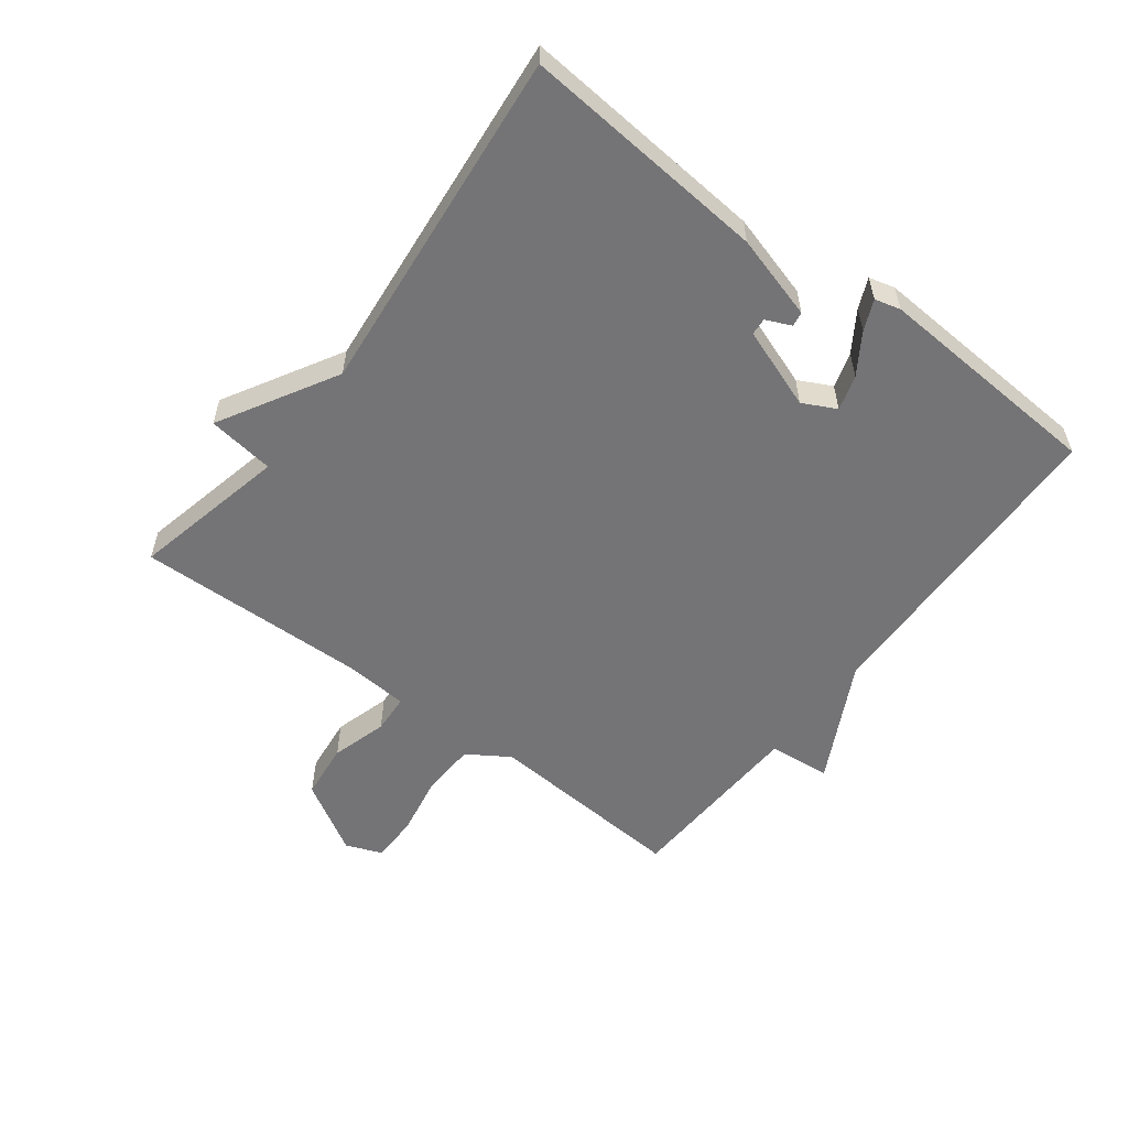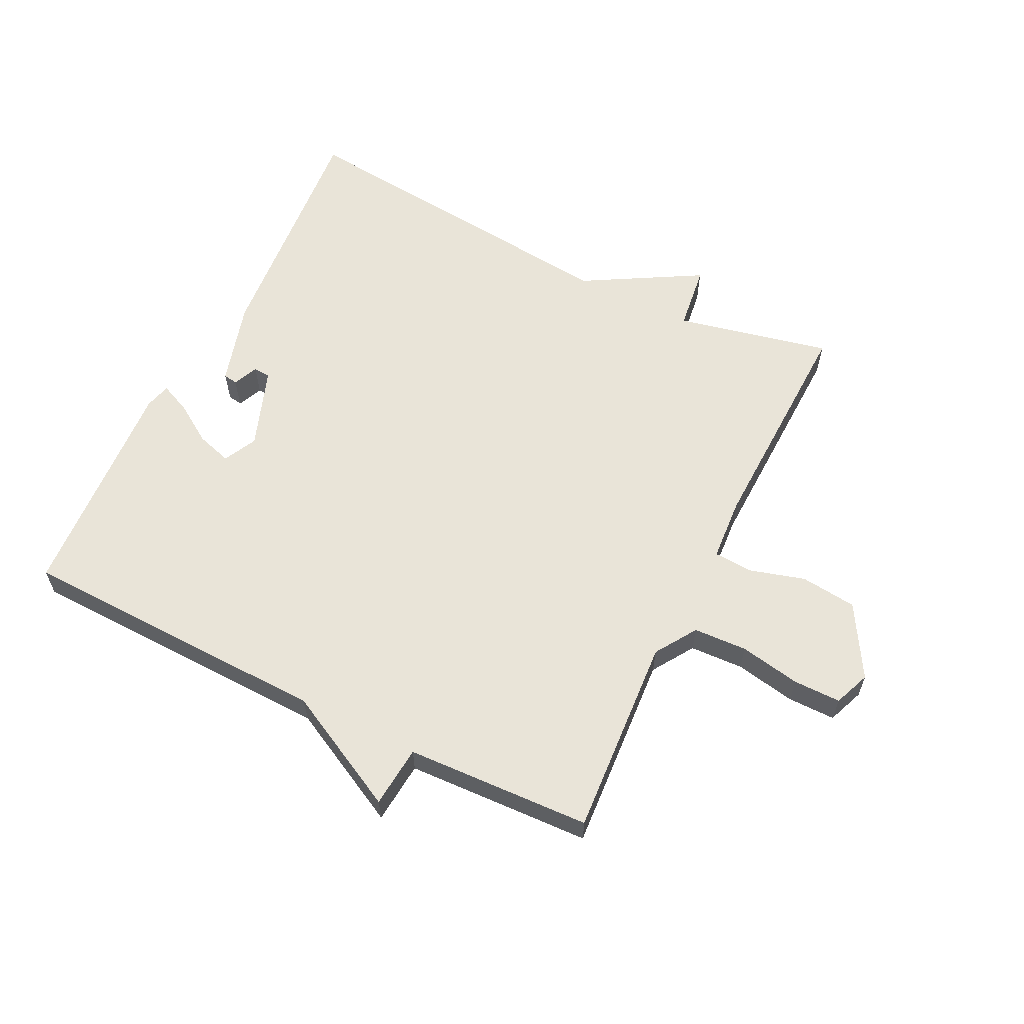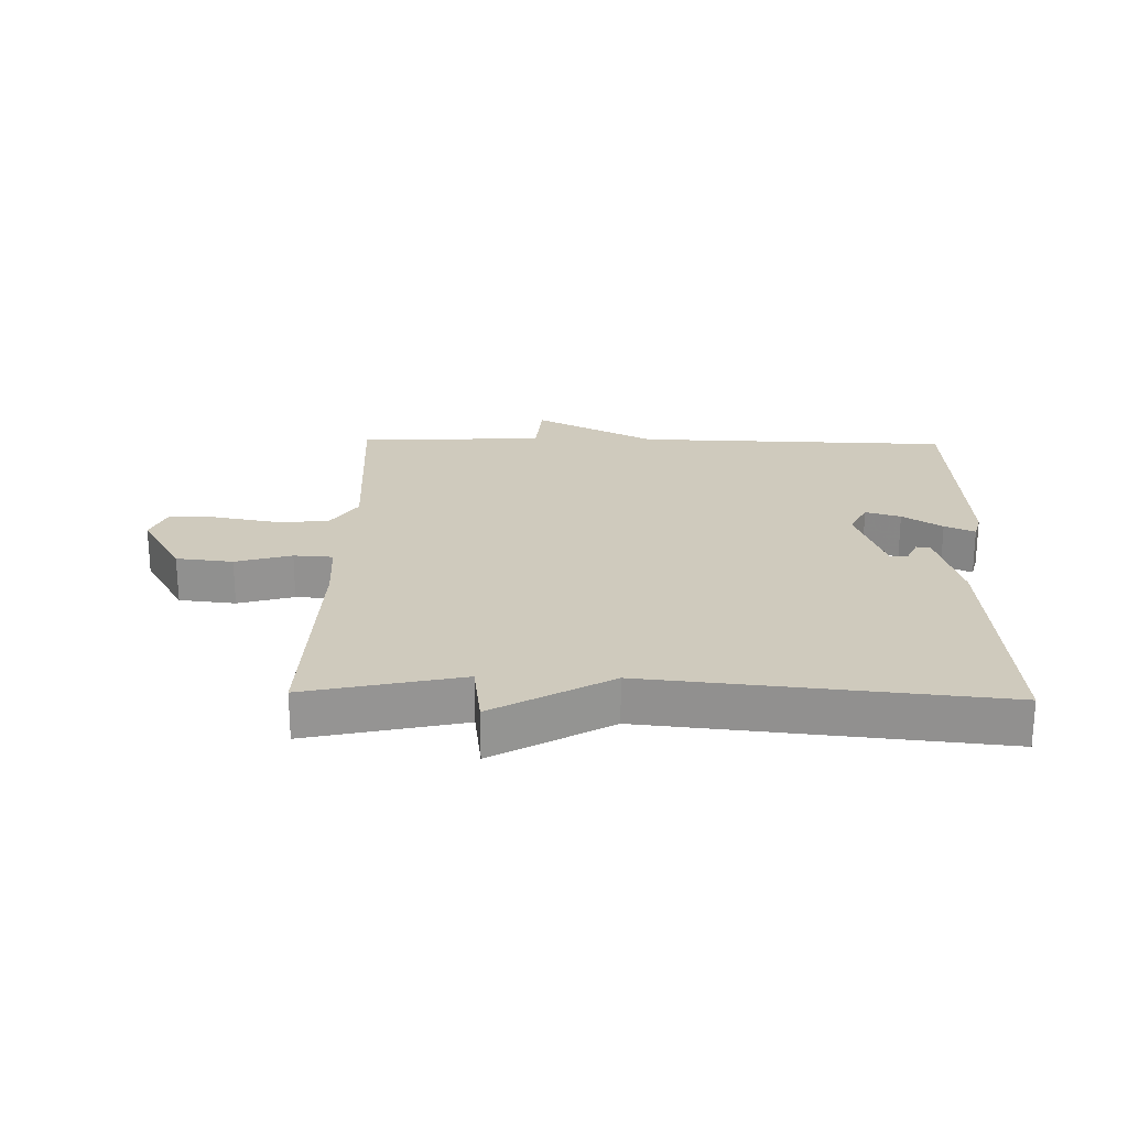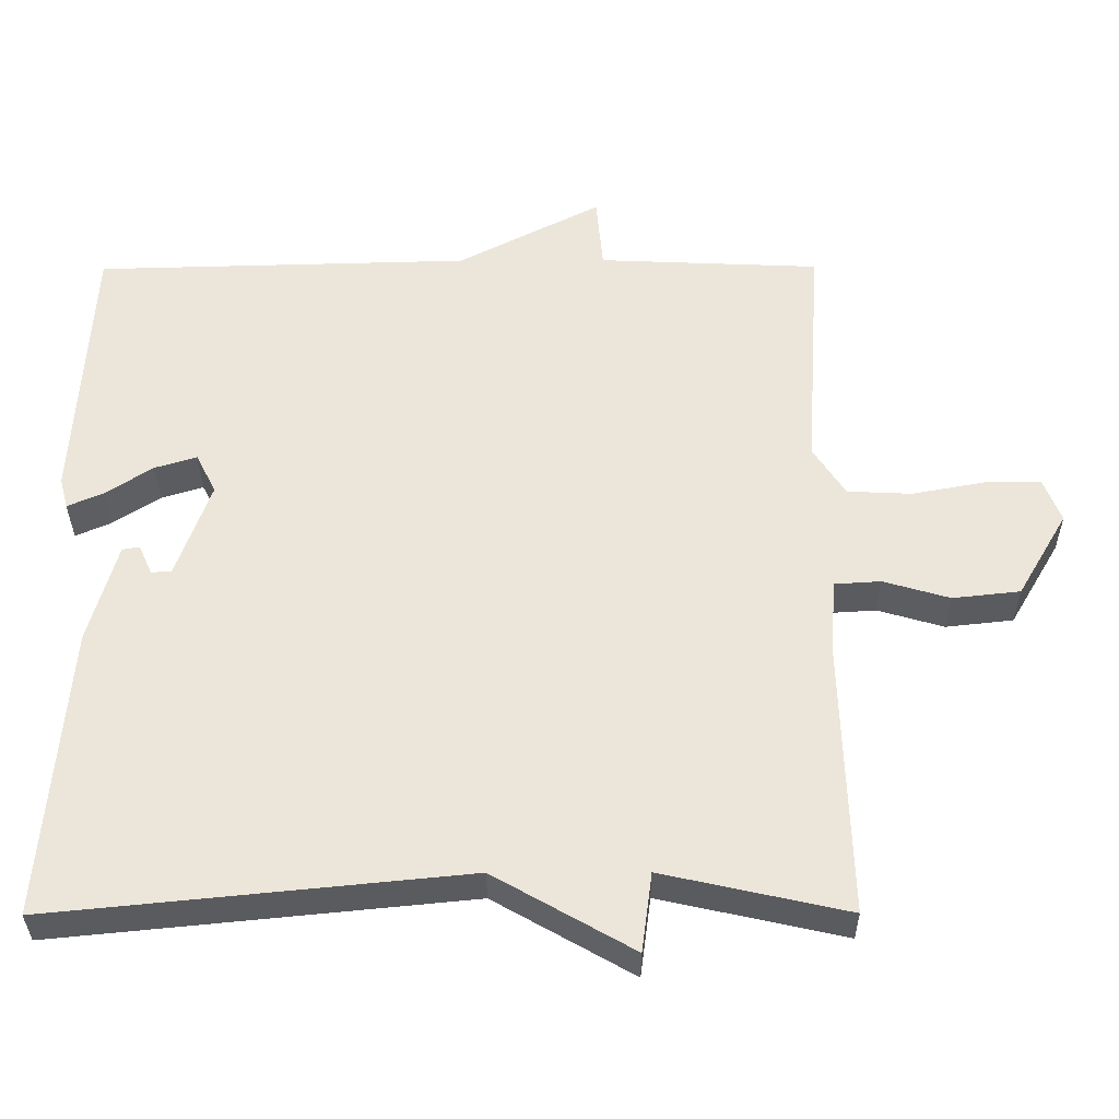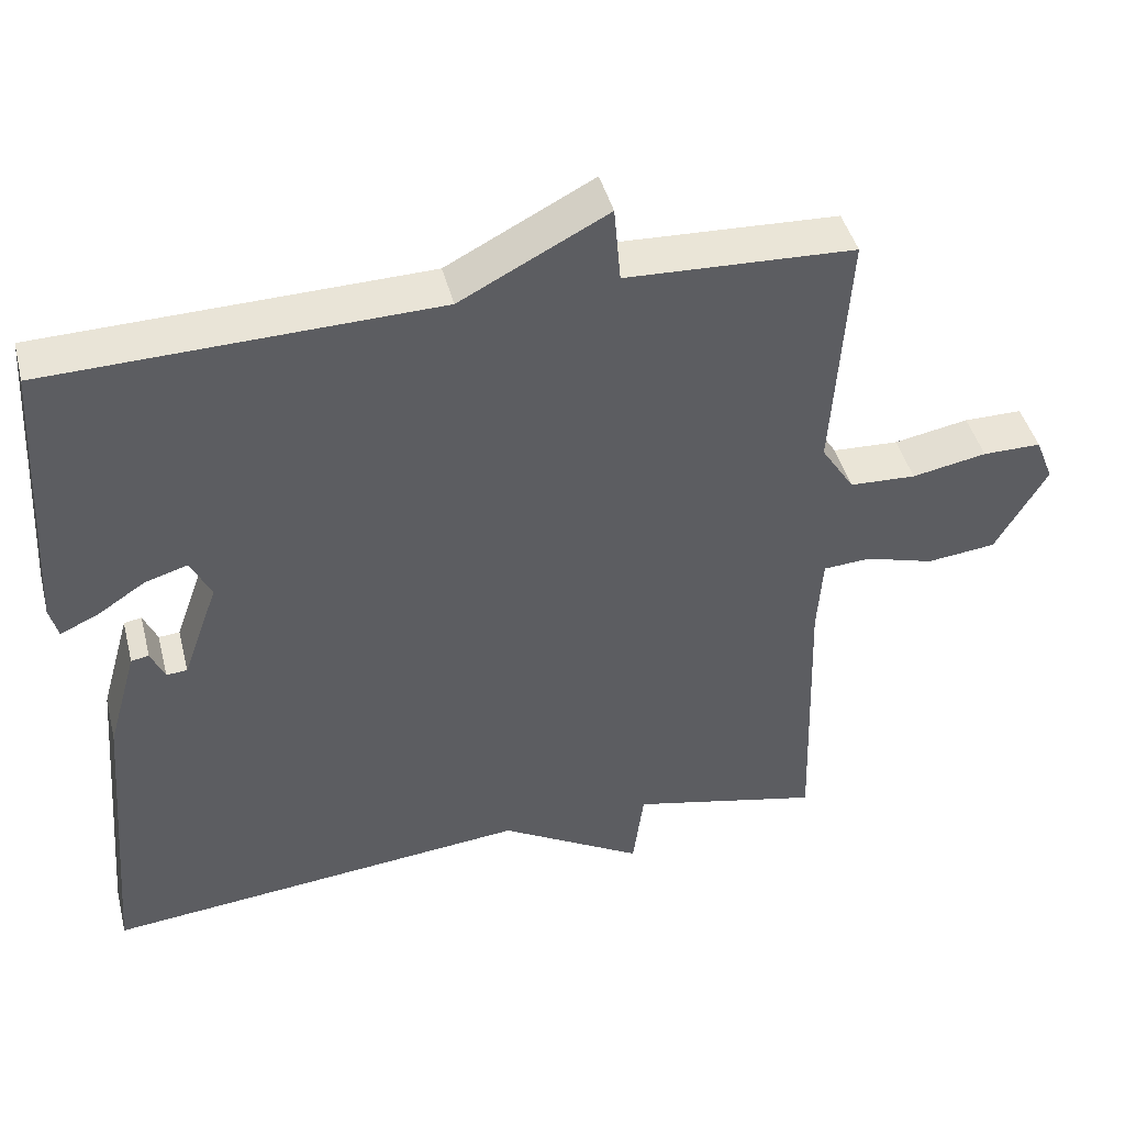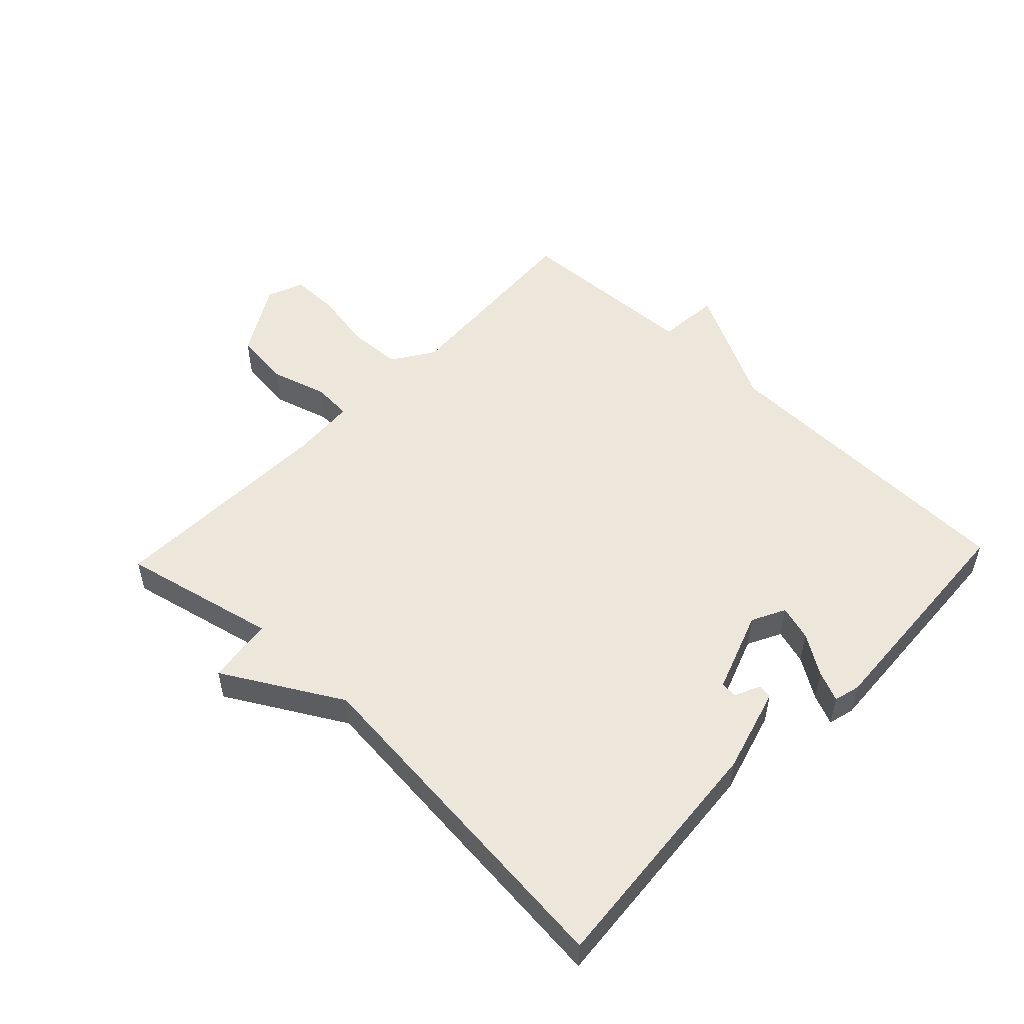
<metadata>
{"format":"obj","ext":"obj","renderer":"f3d","projection":"perspective","resolution":1024,"background":"white","views":[{"elev":-56.3,"azim":-127.3,"up":"+Y"},{"elev":60.7,"azim":26.3,"up":"+Y"},{"elev":23.1,"azim":-178.7,"up":"+Y"},{"elev":-33.5,"azim":0.3,"up":"+Z"},{"elev":43.9,"azim":-14.2,"up":"+Z"},{"elev":52.3,"azim":-136.4,"up":"+Y"}]}
</metadata>
<code>
v -0.5 0.07 -0.5
v -0.468 0.07 -0.109
v -0.43 0.07 0.025
v -0.407 0.07 0.029
v -0.389 0.07 -0.011
v -0.362 0.07 -0.009
v -0.316 0.07 0.12
v -0.343 0.07 0.173
v -0.399 0.07 0.156
v -0.462 0.07 0.115
v -0.51 0.07 0.094
v -0.521 0.07 0.135
v -0.5 0.07 0.5
v 0.003 0.07 0.513
v 0.194 0.07 0.612
v 0.203 0.07 0.513
v 0.5 0.07 0.5
v 0.479 0.07 0.18
v 0.522 0.07 0.114
v 0.608 0.07 0.11
v 0.705 0.07 0.128
v 0.781 0.07 0.128
v 0.804 0.07 0.07
v 0.737 0.07 -0.044
v 0.647 0.07 -0.054
v 0.558 0.07 -0.028
v 0.496 0.07 -0.032
v 0.489 0.07 -0.134
v 0.5 0.07 -0.5
v 0.253 0.07 -0.445
v 0.239 0.07 -0.551
v 0.053 0.07 -0.445
v -0.5 0 -0.5
v -0.468 0 -0.109
v -0.43 0 0.025
v -0.407 0 0.029
v -0.389 0 -0.011
v -0.362 0 -0.009
v -0.316 0 0.12
v -0.343 0 0.173
v -0.399 0 0.156
v -0.462 0 0.115
v -0.51 0 0.094
v -0.521 0 0.135
v -0.5 0 0.5
v 0.003 0 0.513
v 0.194 0 0.612
v 0.203 0 0.513
v 0.5 0 0.5
v 0.479 0 0.18
v 0.522 0 0.114
v 0.608 0 0.11
v 0.705 0 0.128
v 0.781 0 0.128
v 0.804 0 0.07
v 0.737 0 -0.044
v 0.647 0 -0.054
v 0.558 0 -0.028
v 0.496 0 -0.032
v 0.489 0 -0.134
v 0.5 0 -0.5
v 0.253 0 -0.445
v 0.239 0 -0.551
v 0.053 0 -0.445
f 30 31 32
f 28 29 30
f 27 28 30 32
f 24 25 26
f 23 24 26
f 22 23 26
f 21 22 26
f 20 21 26
f 19 20 26 27
f 32 1 2
f 27 32 2
f 19 27 2
f 18 19 2
f 14 15 16
f 12 13 14
f 11 12 14
f 10 11 14
f 9 10 14
f 14 16 17
f 9 14 17
f 8 9 17
f 2 3 4 5
f 2 5 6
f 18 2 6
f 7 8 17 18
f 6 7 18
f 64 63 62
f 62 61 60
f 64 62 60 59
f 58 57 56
f 58 56 55
f 58 55 54
f 58 54 53
f 58 53 52
f 59 58 52 51
f 34 33 64
f 34 64 59
f 34 59 51
f 34 51 50
f 48 47 46
f 46 45 44
f 46 44 43
f 46 43 42
f 46 42 41
f 49 48 46
f 49 46 41
f 49 41 40
f 37 36 35 34
f 38 37 34
f 38 34 50
f 50 49 40 39
f 50 39 38
f 1 33 34 2
f 2 34 35 3
f 3 35 36 4
f 4 36 37 5
f 5 37 38 6
f 6 38 39 7
f 7 39 40 8
f 8 40 41 9
f 9 41 42 10
f 10 42 43 11
f 11 43 44 12
f 12 44 45 13
f 13 45 46 14
f 14 46 47 15
f 15 47 48 16
f 16 48 49 17
f 17 49 50 18
f 18 50 51 19
f 19 51 52 20
f 20 52 53 21
f 21 53 54 22
f 22 54 55 23
f 23 55 56 24
f 24 56 57 25
f 25 57 58 26
f 26 58 59 27
f 27 59 60 28
f 28 60 61 29
f 29 61 62 30
f 30 62 63 31
f 31 63 64 32
f 32 64 33 1

</code>
